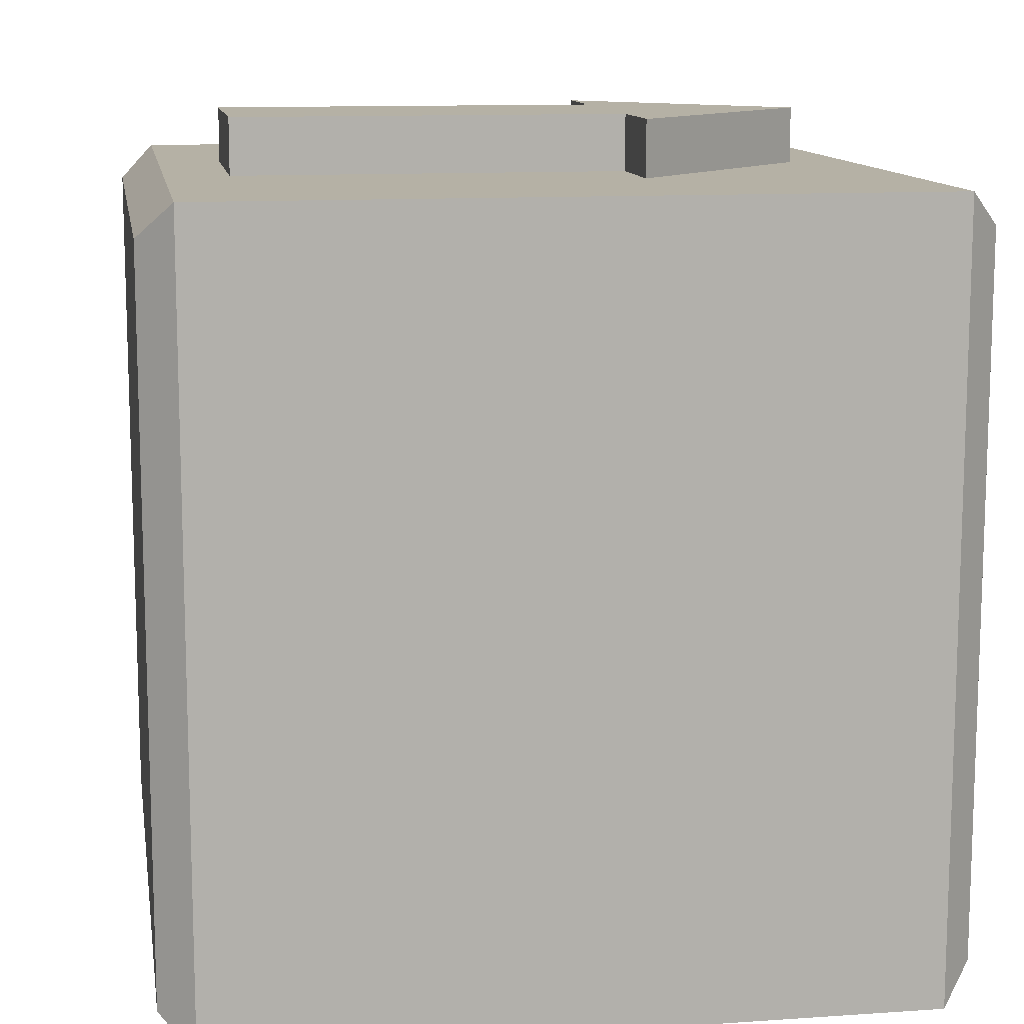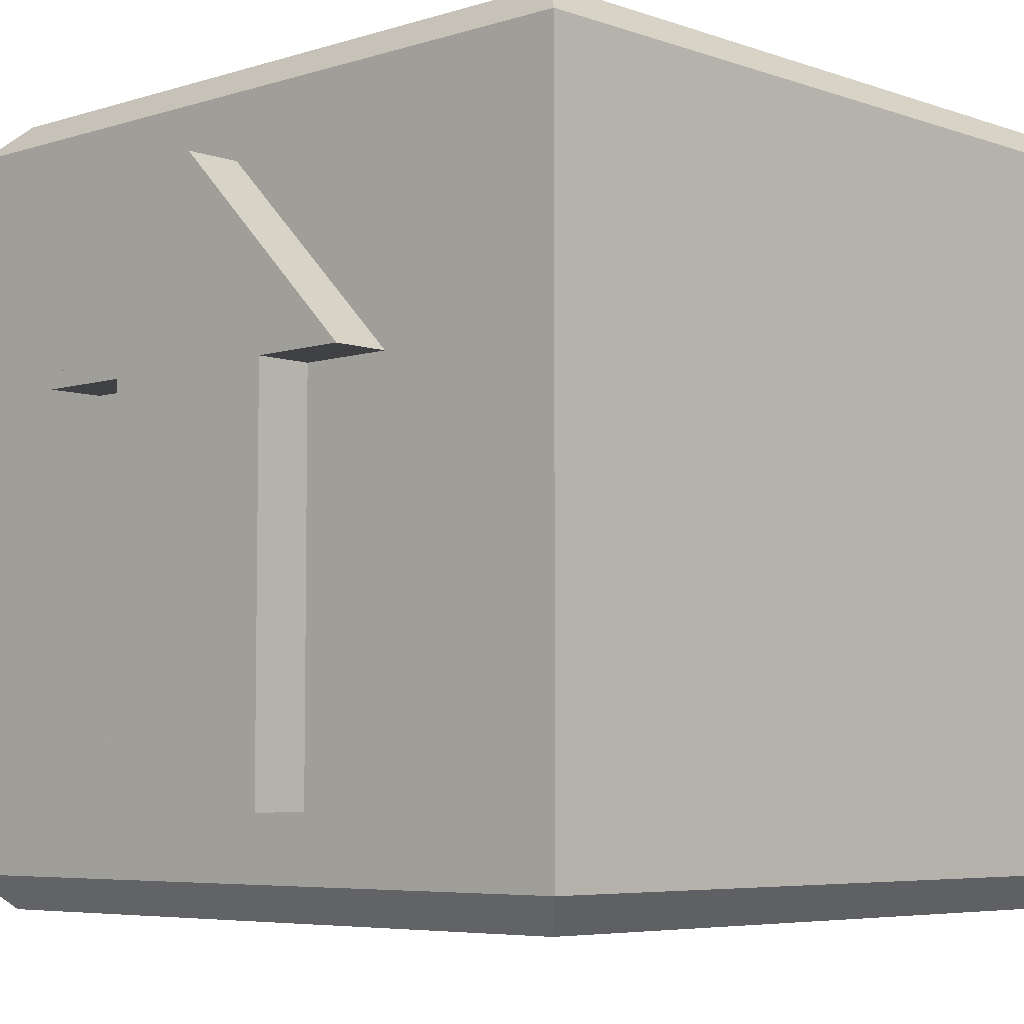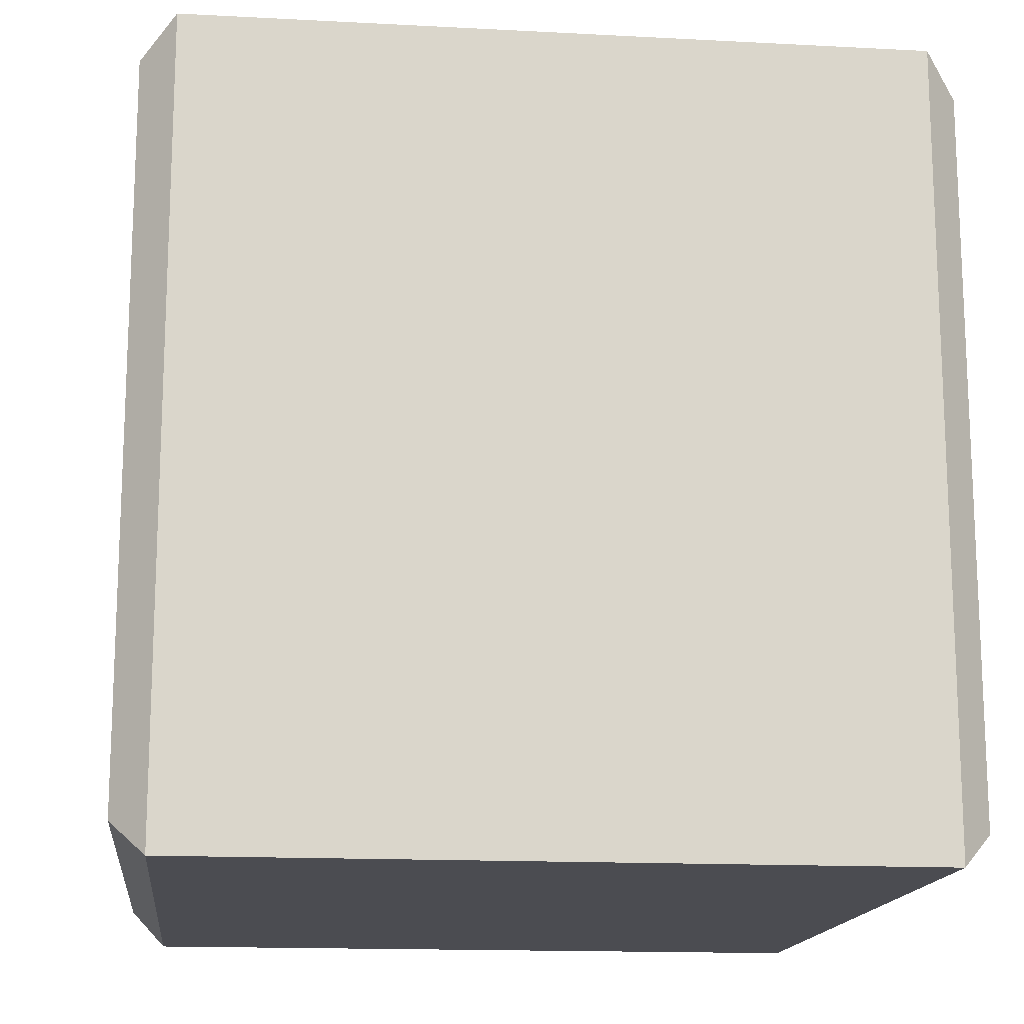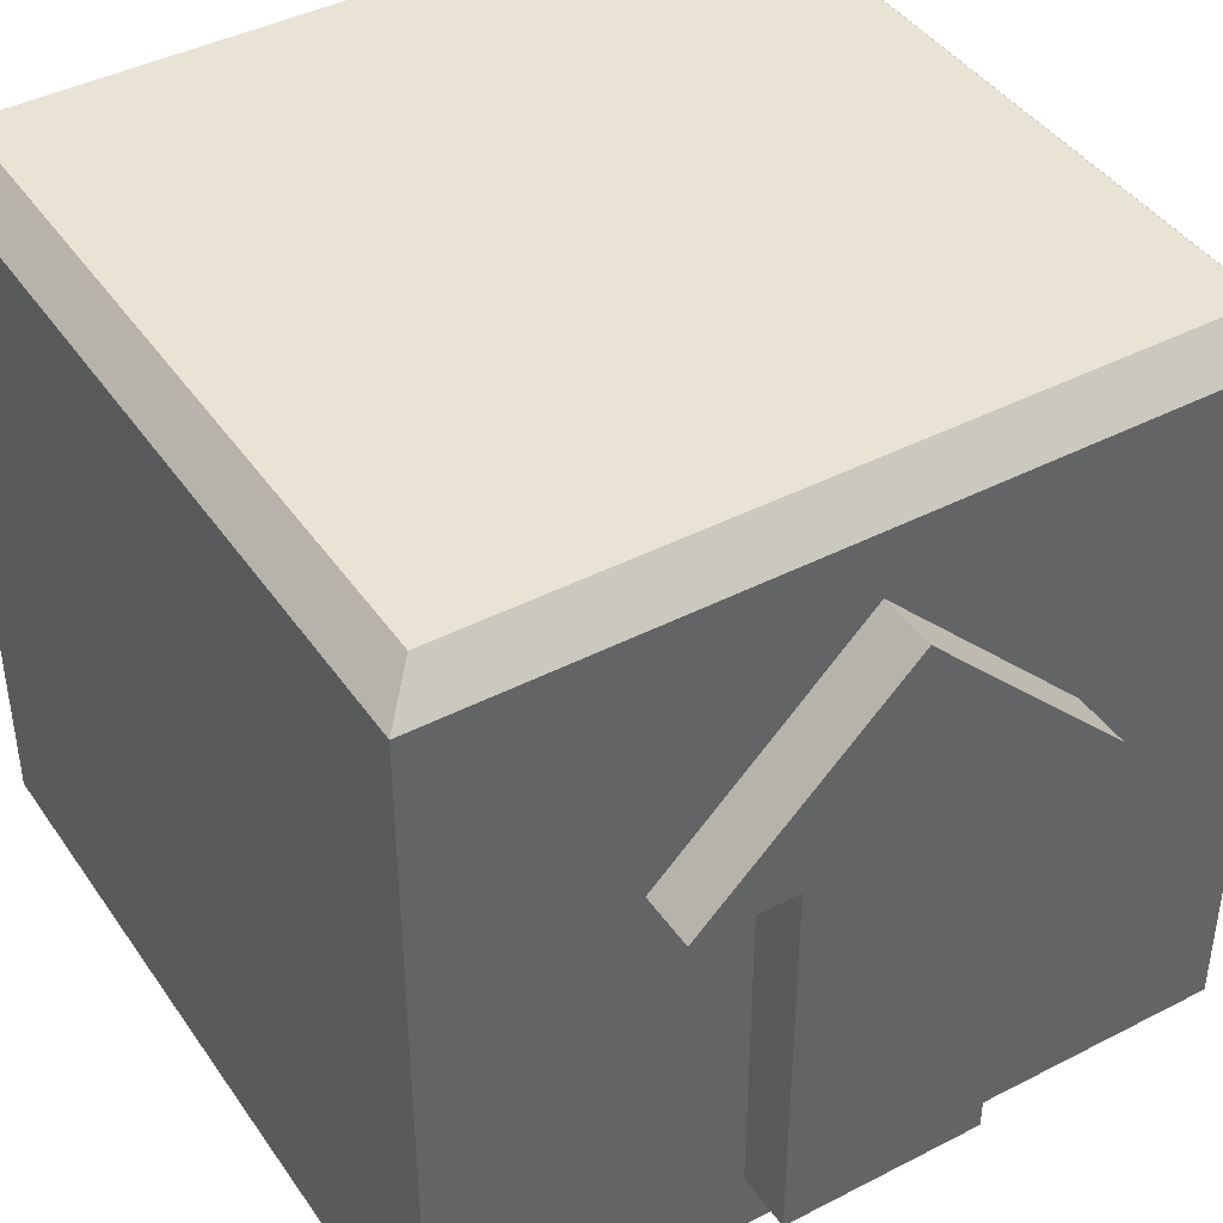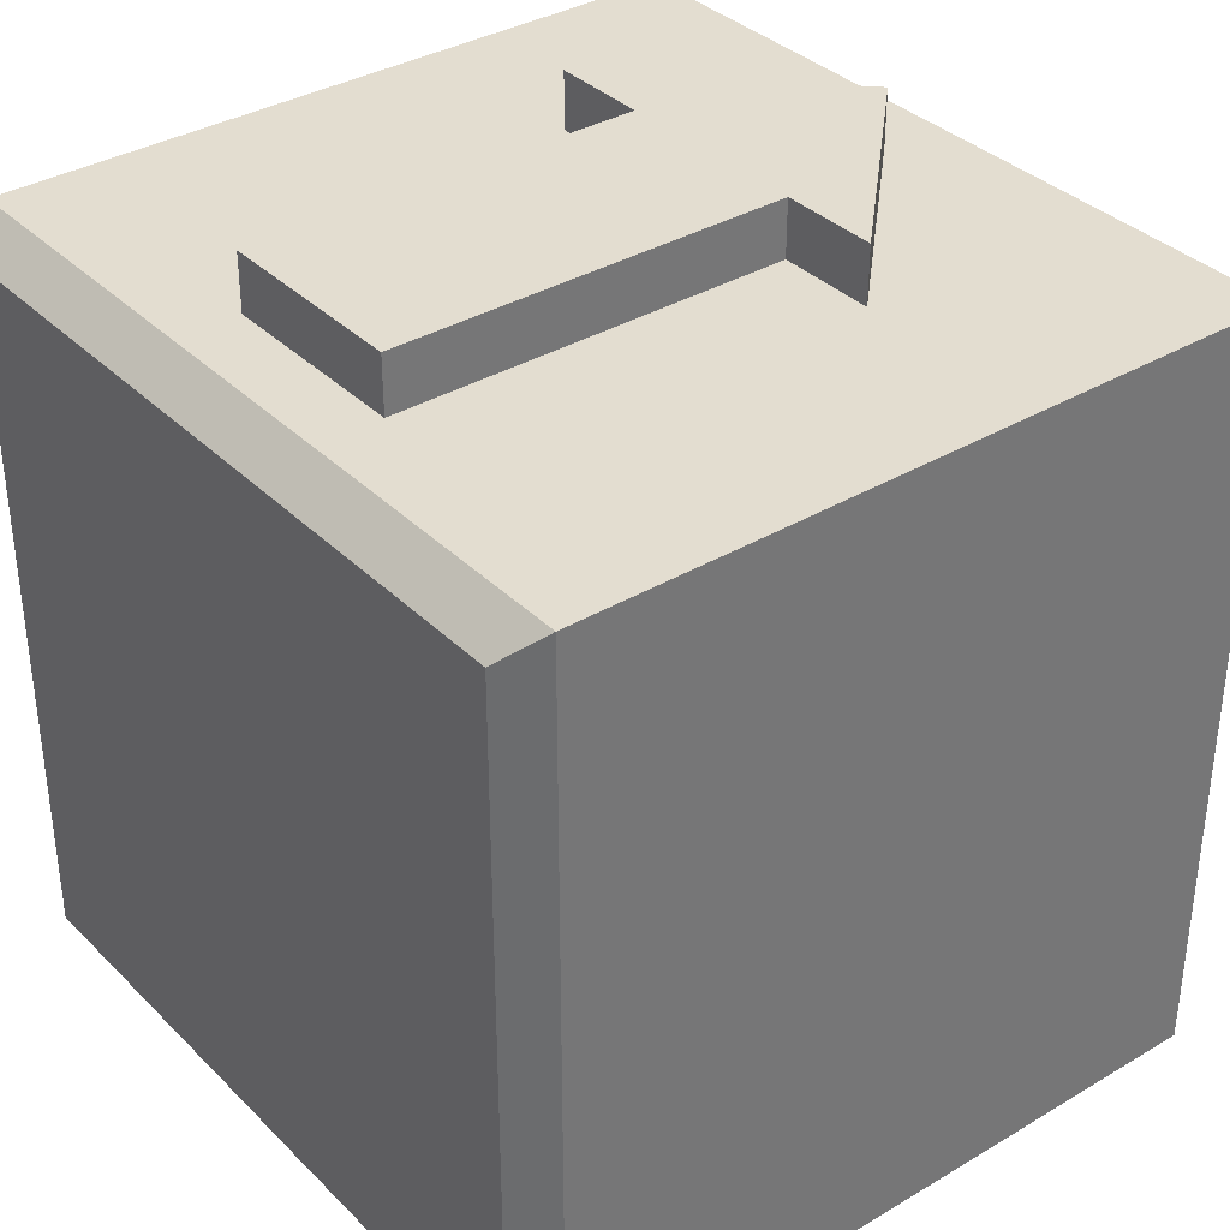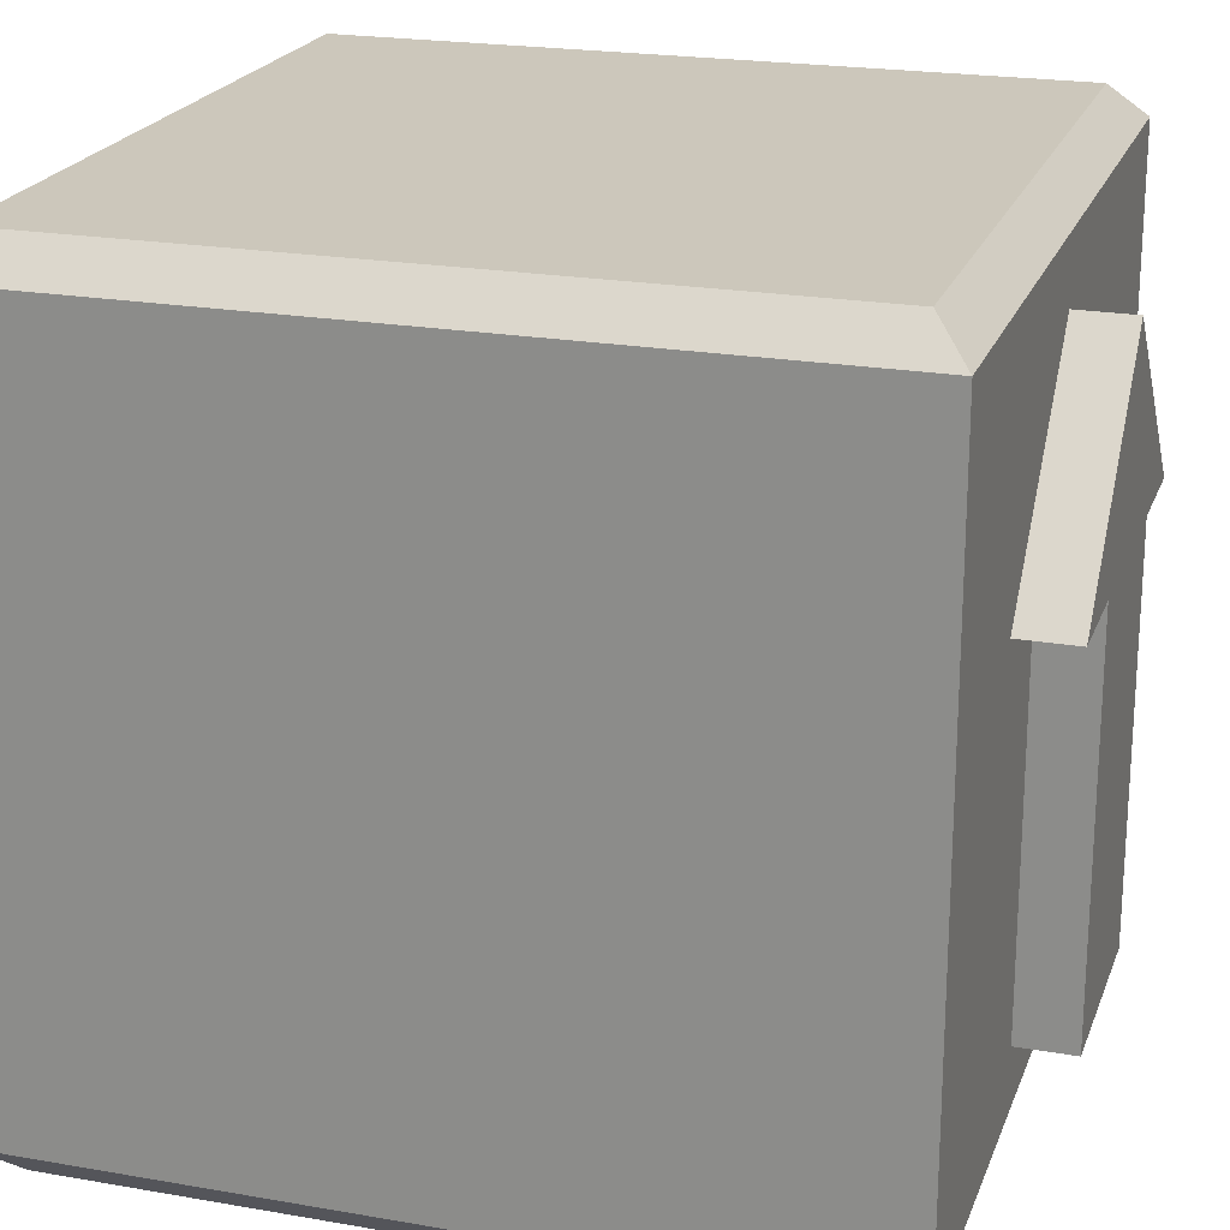
<metadata>
{"format":"obj","ext":"obj","renderer":"f3d","projection":"perspective","resolution":1024,"background":"white","views":[{"elev":11.8,"azim":80.7,"up":"+Z"},{"elev":-5.8,"azim":43.5,"up":"+Y"},{"elev":-15.3,"azim":83.6,"up":"+Z"},{"elev":42.3,"azim":-31.7,"up":"+Y"},{"elev":35.5,"azim":51.9,"up":"+Z"},{"elev":21.6,"azim":-72.9,"up":"+Y"}]}
</metadata>
<code>
v -0.25 -0.375 0.5
v -0.125 -0.375 0.5
v 0 -0.375 0.5
v 0.125 -0.375 0.5
v 0.25 -0.375 0.5
v -0.25 -0.125 0.5
v -0.125 -0.125 0.5
v 0.125 -0.125 0.5
v 0.25 -0.125 0.5
v -0.25 0.125 0.5
v -0.125 0.125 0.5
v 0.125 0.125 0.5
v 0.25 0.125 0.5
v -0.125 0.25 0.5
v 0.125 0.25 0.5
v 0 0.375 0.5
v 0.125 0.5 -0.4563
v 0.125 0.125 -0.5
v 0.5 0.125 -0.5
v -0.5 0.125 -0.5
v 0 -0.125 -0.5
v 0.5 -0.125 -0.5
v -0.5 -0.125 -0.5
v 0 -0.4563 -0.5
v 0.5 -0.4563 -0.5
v 0 -0.5 0.4563
v 0.5 -0.4563 0.5
v 0.5 -0.125 0.5
v 0.5 0.125 0.5
v -0.5 -0.4563 0.5
v -0.5 -0.125 0.5
v -0.5 0.125 0.5
v -0.125 -0.375 0.572
v 0 -0.375 0.572
v 0.125 -0.375 0.572
v 0 -0.125 0.572
v -0.125 -0.125 0.572
v 0.125 -0.125 0.572
v 0 0.125 0.572
v -0.125 0.125 0.572
v 0.125 0.125 0.572
v -0.25 0.125 0.572
v -0.125 0.25 0.572
v 0 0.375 0.572
v 0.125 0.25 0.572
v 0.25 0.125 0.572
v -0.4563 0.5 0.4563
v -0.25 0.4563 0.5
v -0.125 0.4563 0.5
v 0.125 0.4563 0.5
v 0.25 0.4563 0.5
v 0.125 0.5 0.4563
v 0.5 0.4563 0.5
v -0.5 0.4563 -0.5
v 0.125 0.4563 -0.5
v 0.4563 0.5 -0.4563
v -0.5 0.4563 0.5
v 0.4563 0.5 0.4563
v -0.4563 0.5 -0.4563
v 0.5 0.4563 -0.5
v -0.4563 -0.5 -0.4563
v 0 -0.5 -0.4563
v -0.25 -0.4563 0.5
v -0.125 -0.4563 0.5
v 0 -0.4563 0.5
v 0.125 -0.4563 0.5
v 0.25 -0.4563 0.5
v 0.4563 -0.5 0.4563
v -0.5 -0.4563 -0.5
v 0.4563 -0.5 -0.4563
v -0.4563 -0.5 0.4563
f 30 1 31
f 31 1 6
f 1 2 6
f 6 2 7
f 33 34 37
f 37 34 36
f 34 35 36
f 36 35 38
f 4 5 8
f 8 5 9
f 27 28 5
f 5 28 9
f 31 6 32
f 32 6 10
f 6 7 10
f 10 7 11
f 37 36 40
f 40 36 39
f 36 38 39
f 39 38 41
f 8 9 12
f 12 9 13
f 9 28 13
f 13 28 29
f 42 40 43
f 40 39 43
f 43 39 44
f 41 45 39
f 39 45 44
f 18 21 20
f 20 21 23
f 19 22 18
f 18 22 21
f 23 21 69
f 69 21 24
f 21 22 24
f 24 22 25
f 27 25 28
f 28 25 22
f 28 22 29
f 29 22 19
f 69 30 23
f 23 30 31
f 23 31 20
f 20 31 32
f 41 46 45
f 2 3 33
f 33 3 34
f 3 4 34
f 34 4 35
f 7 2 37
f 37 2 33
f 4 8 35
f 35 8 38
f 11 7 40
f 40 7 37
f 8 12 38
f 38 12 41
f 10 11 42
f 42 11 40
f 14 10 43
f 43 10 42
f 16 14 44
f 44 14 43
f 15 16 45
f 45 16 44
f 12 13 41
f 41 13 46
f 13 15 46
f 46 15 45
f 57 48 47
f 47 48 52
f 52 48 49
f 52 49 50
f 52 50 51
f 52 51 58
f 58 51 53
f 54 59 55
f 55 59 17
f 17 56 55
f 55 56 60
f 57 47 54
f 54 47 59
f 58 53 56
f 56 53 60
f 32 10 57
f 57 10 48
f 10 14 48
f 48 14 49
f 14 16 49
f 49 16 50
f 16 15 50
f 13 51 15
f 15 51 50
f 13 29 51
f 51 29 53
f 47 52 59
f 59 52 17
f 52 58 17
f 17 58 56
f 54 55 20
f 20 55 18
f 55 60 18
f 18 60 19
f 29 19 53
f 53 19 60
f 20 32 54
f 54 32 57
f 69 24 61
f 61 24 62
f 62 24 70
f 70 24 25
f 30 71 63
f 63 71 26
f 63 26 64
f 64 26 65
f 65 26 66
f 66 26 67
f 26 68 67
f 67 68 27
f 69 61 30
f 30 61 71
f 70 25 68
f 68 25 27
f 30 63 1
f 63 64 1
f 1 64 2
f 64 65 2
f 2 65 3
f 65 66 3
f 3 66 4
f 66 67 4
f 4 67 5
f 67 27 5
f 61 62 71
f 71 62 26
f 62 70 26
f 26 70 68

</code>
